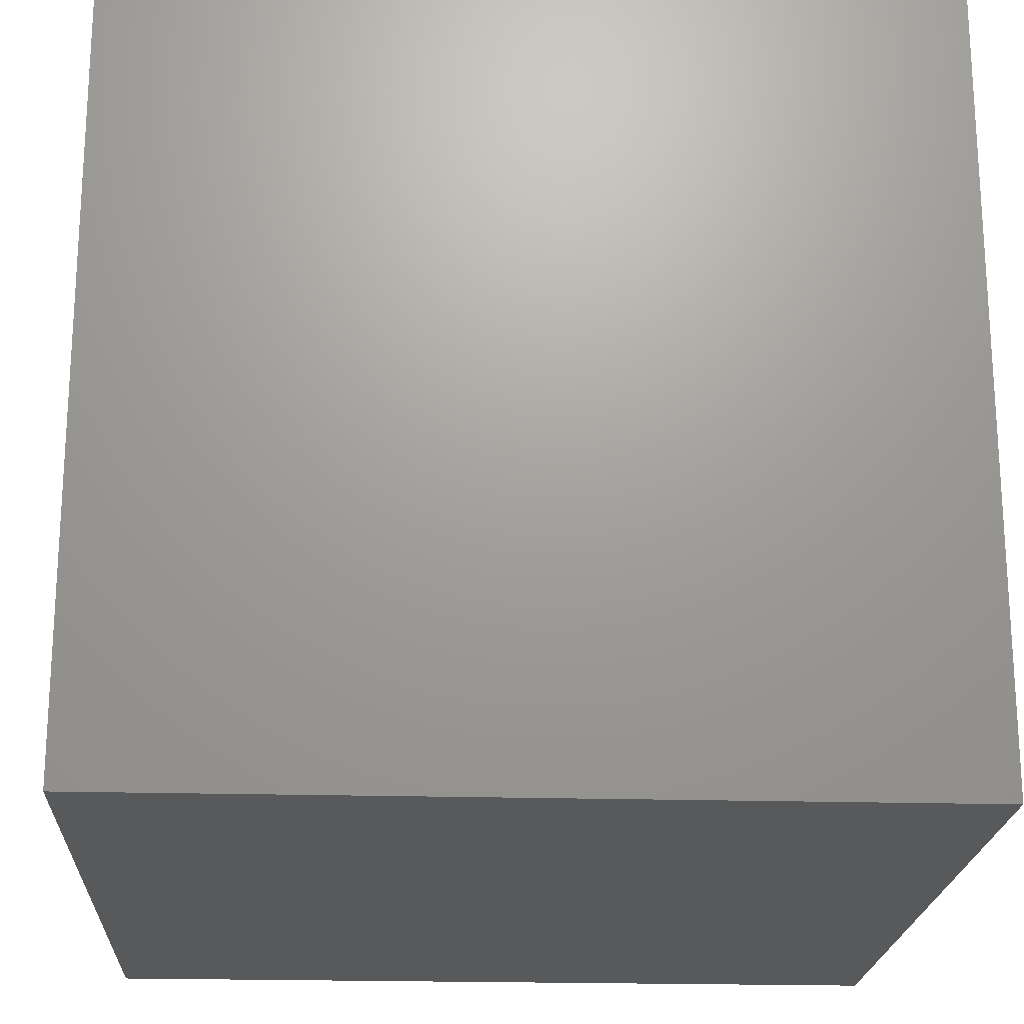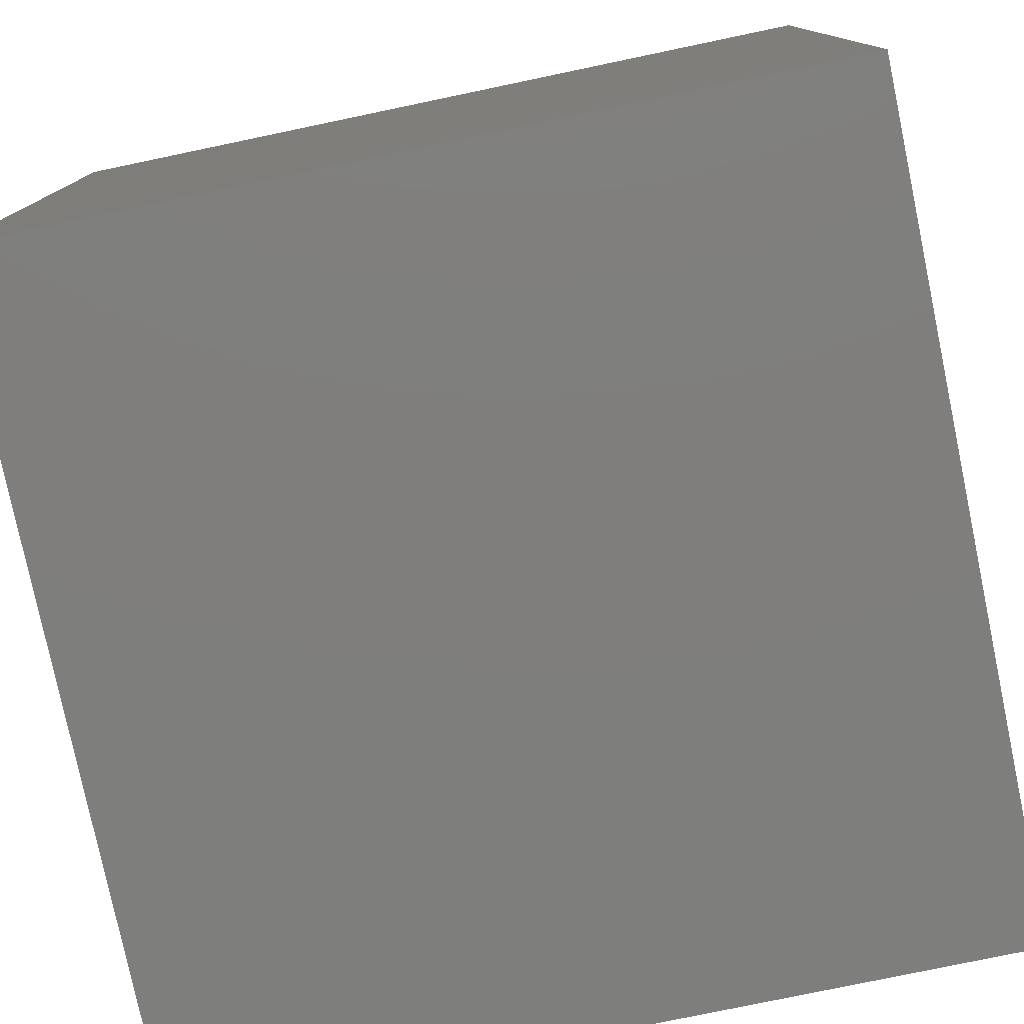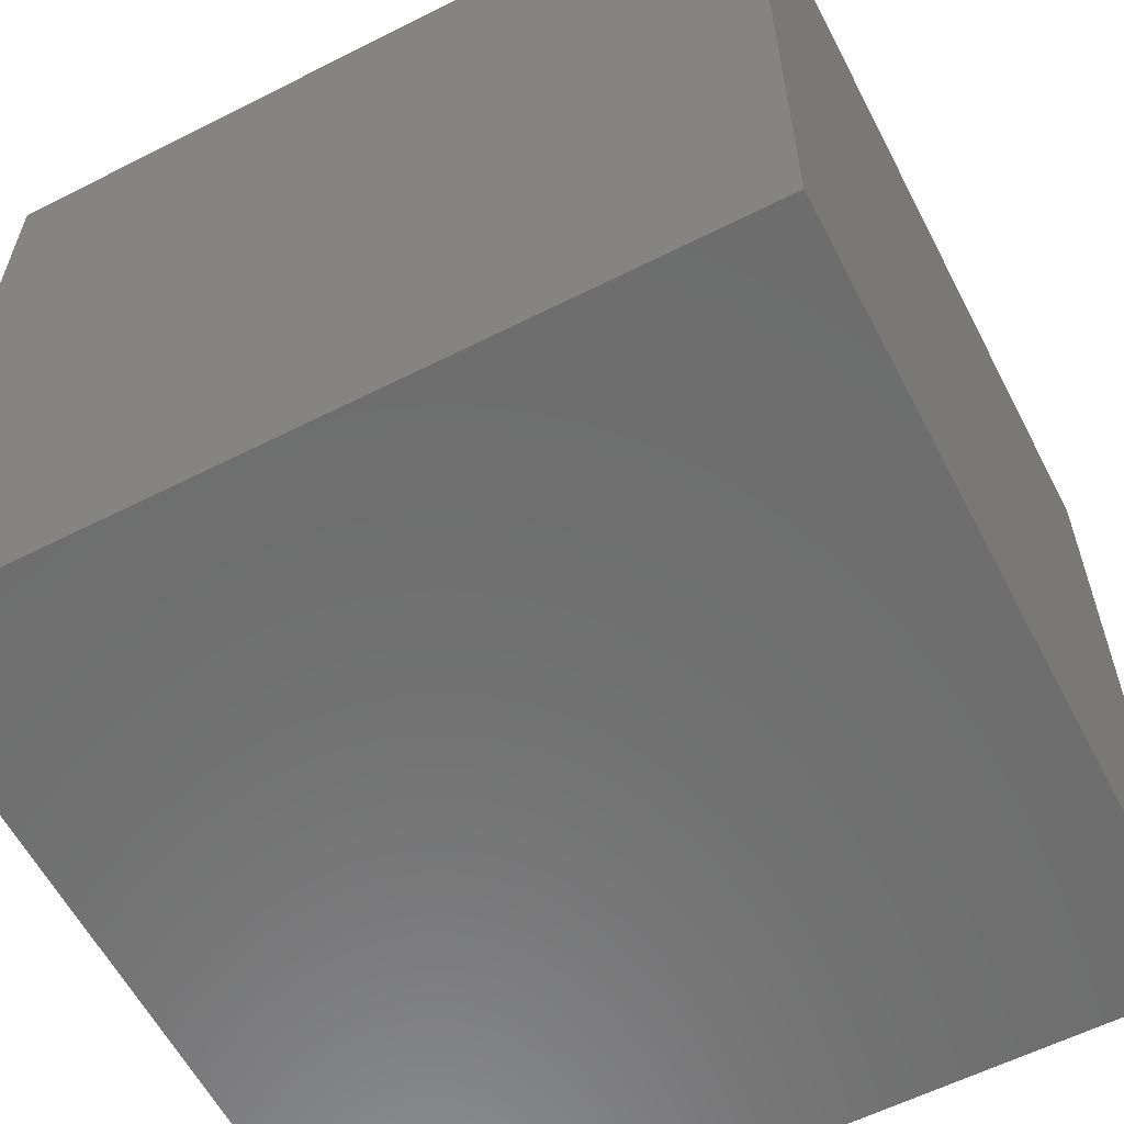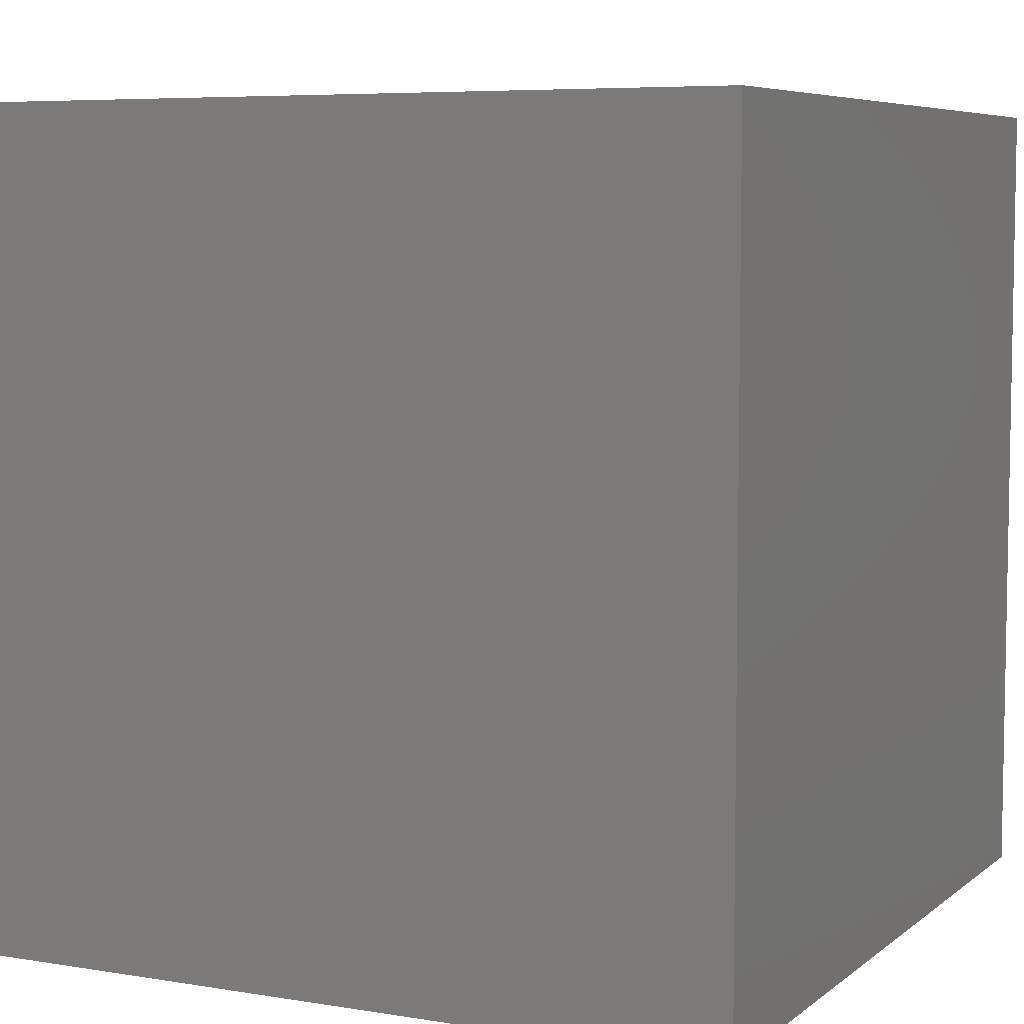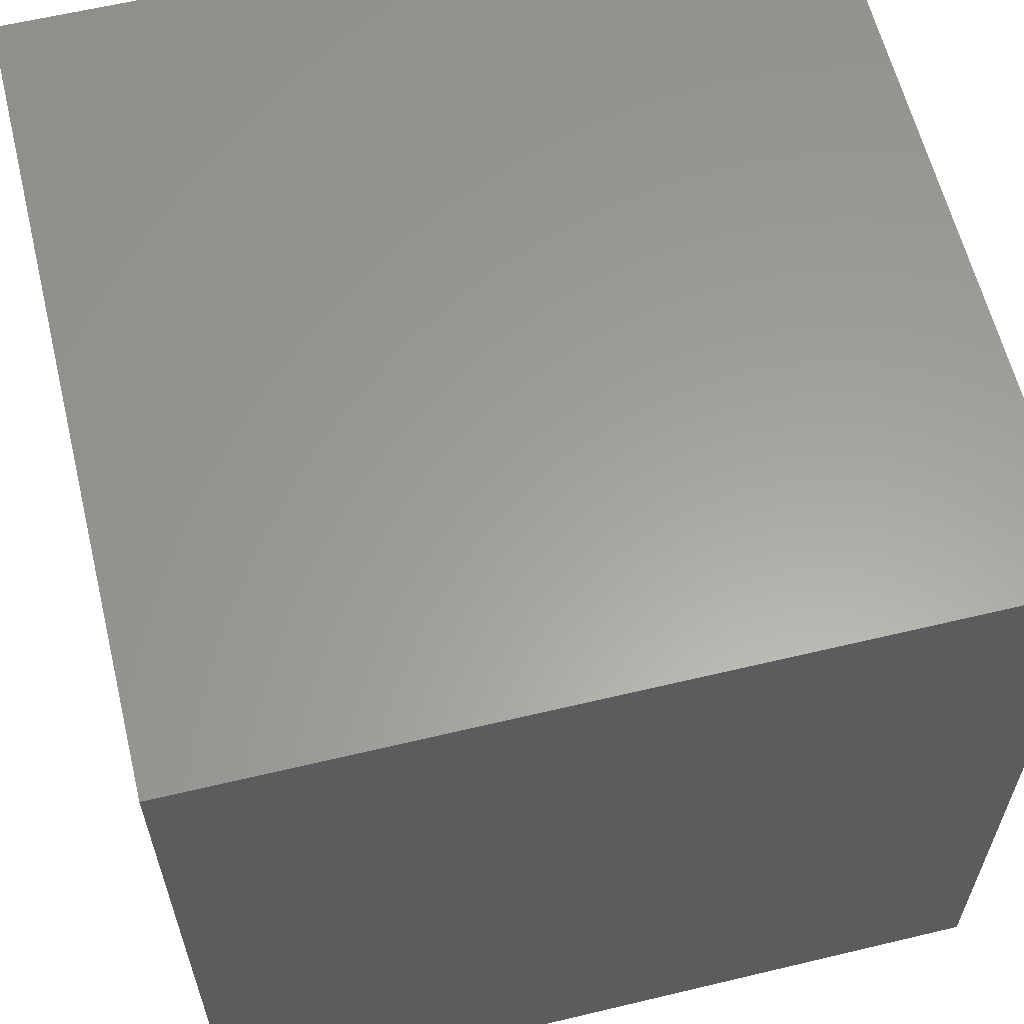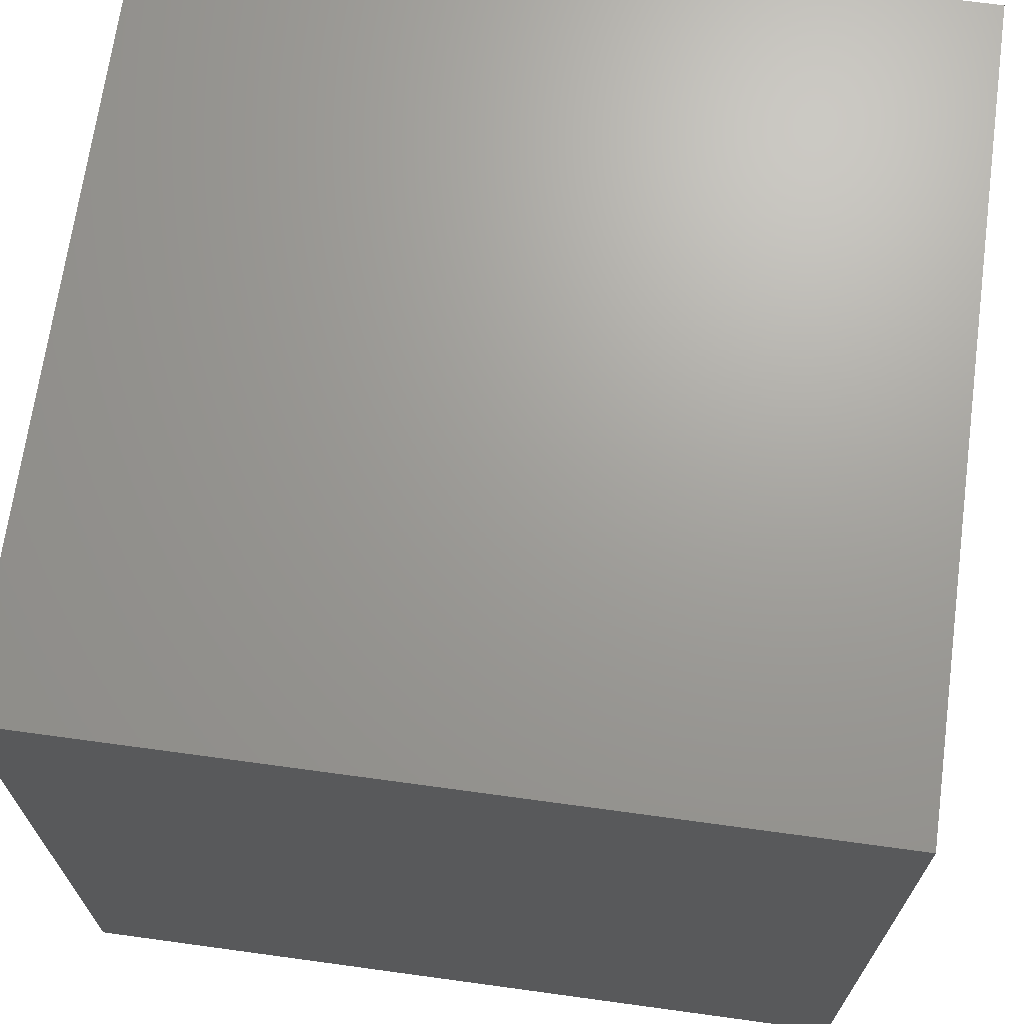
<metadata>
{"format":"stl","ext":"stl","renderer":"f3d","projection":"perspective","resolution":1024,"background":"white","views":[{"elev":-20.7,"azim":-3.0,"up":"+Y"},{"elev":-78.2,"azim":-78.2,"up":"+Z"},{"elev":-59.7,"azim":117.4,"up":"+Z"},{"elev":6.4,"azim":-153.8,"up":"+Z"},{"elev":61.0,"azim":76.3,"up":"+Y"},{"elev":68.8,"azim":-82.2,"up":"+Z"}]}
</metadata>
<code>
# stl→obj: 8 verts, 12 faces
v 1 1 5
v 0 1 5
v 1 0 5
v 0 0 5
v 1 0 4
v 0 0 4
v 1 1 4
v 0 1 4
f 1 2 3
f 3 2 4
f 5 6 7
f 7 6 8
f 4 6 3
f 3 6 5
f 2 8 4
f 4 8 6
f 1 7 2
f 2 7 8
f 3 5 1
f 1 5 7

</code>
